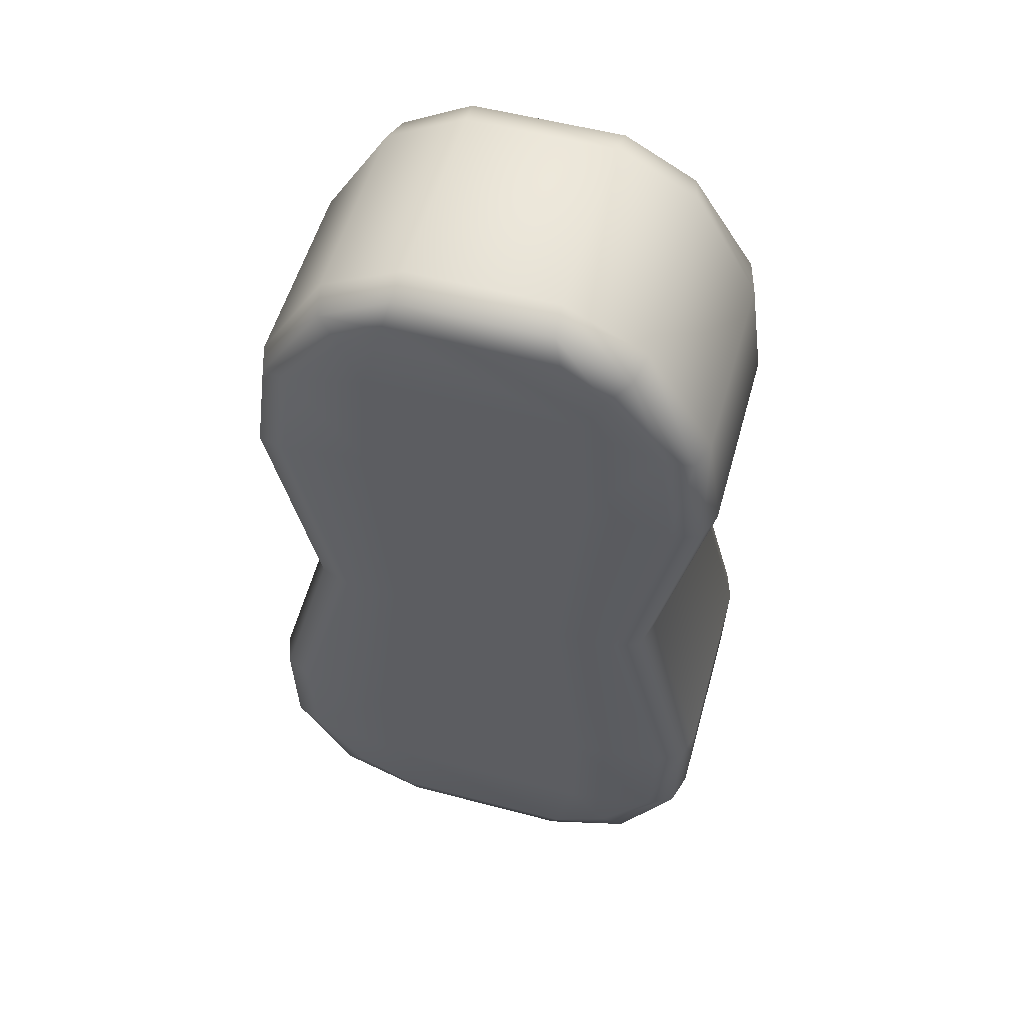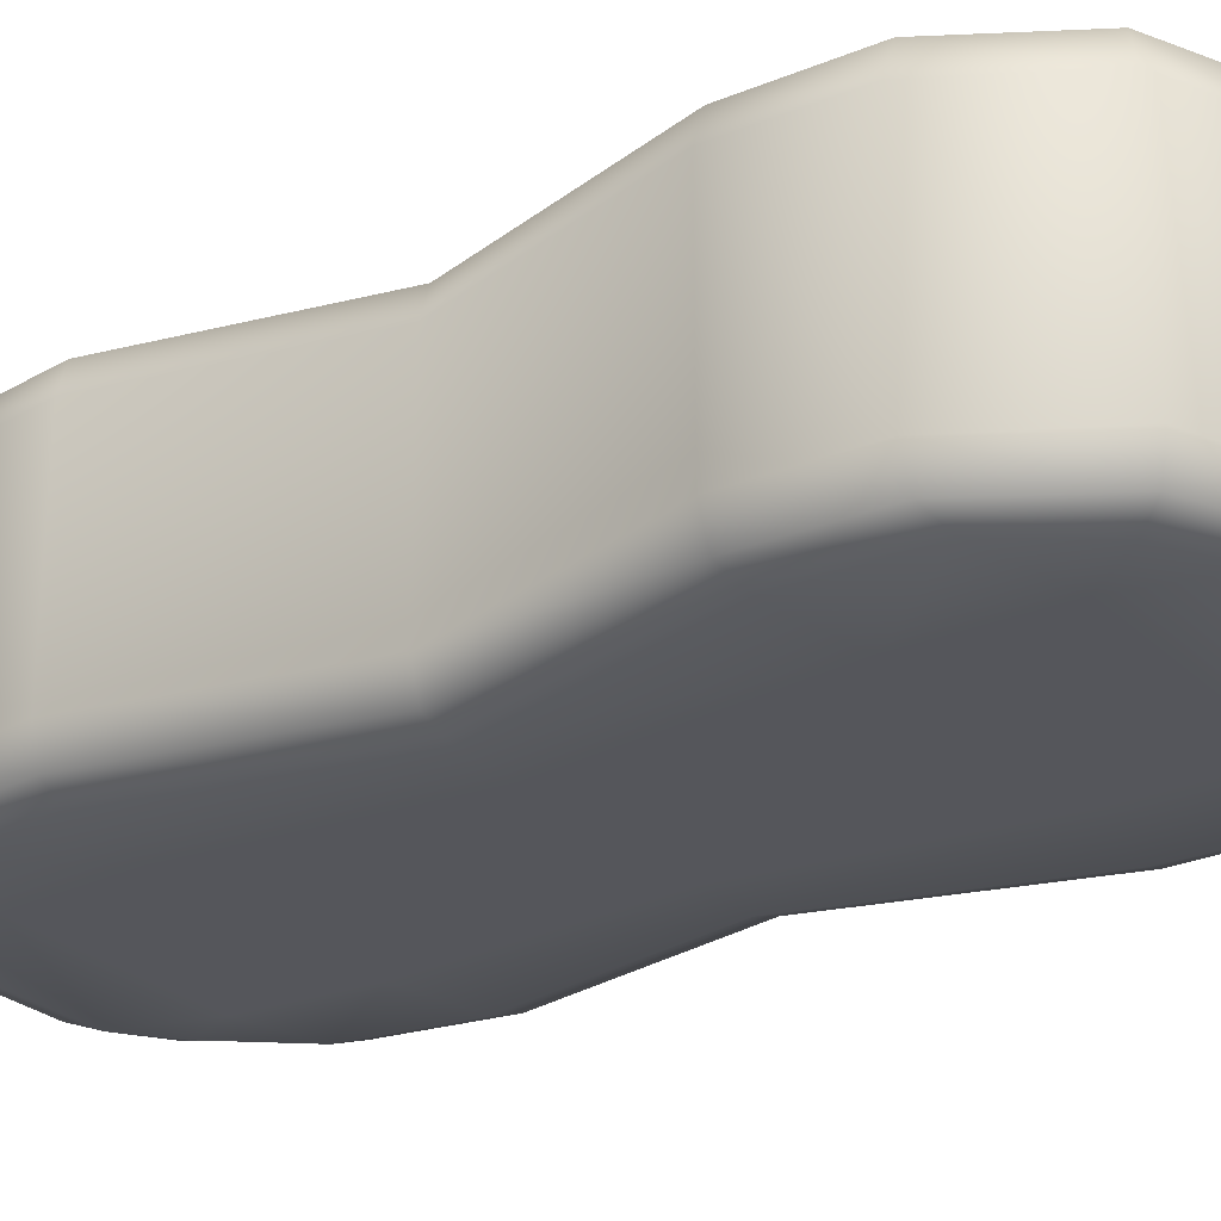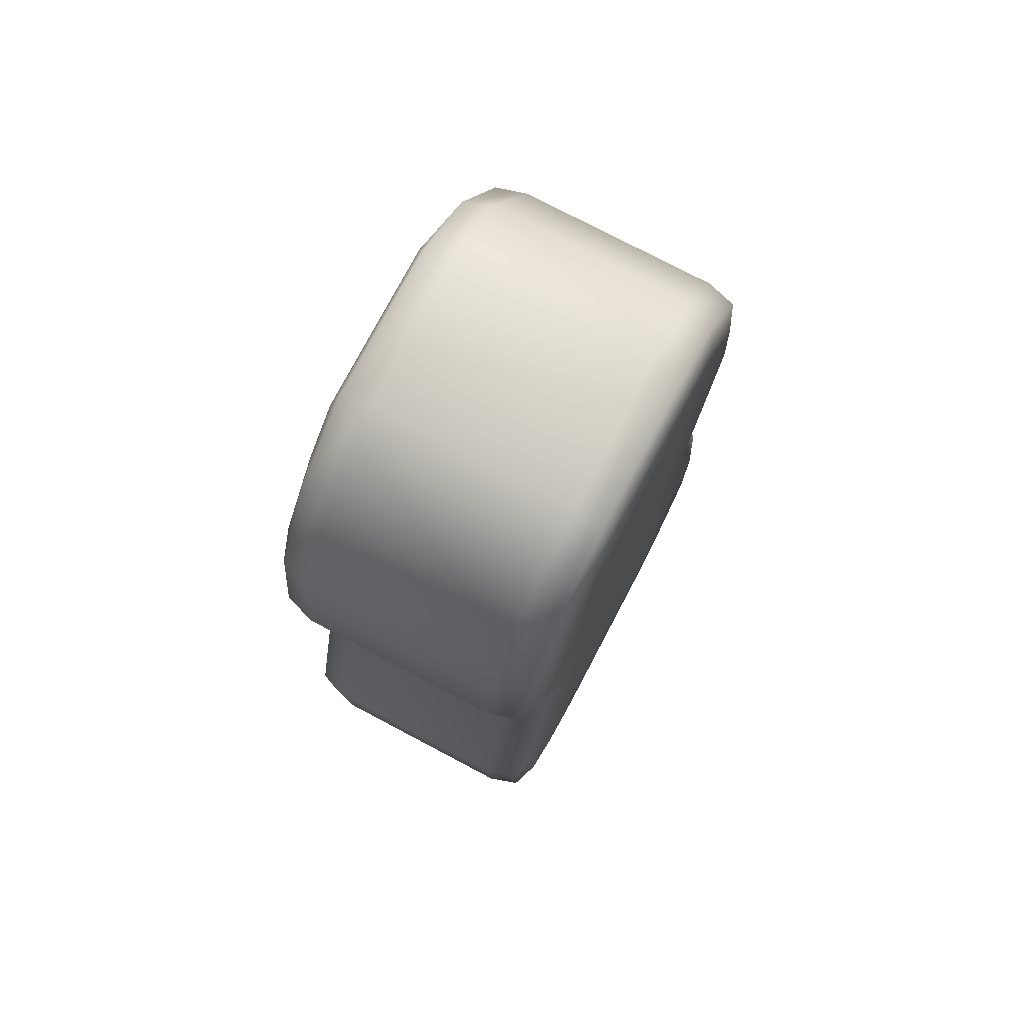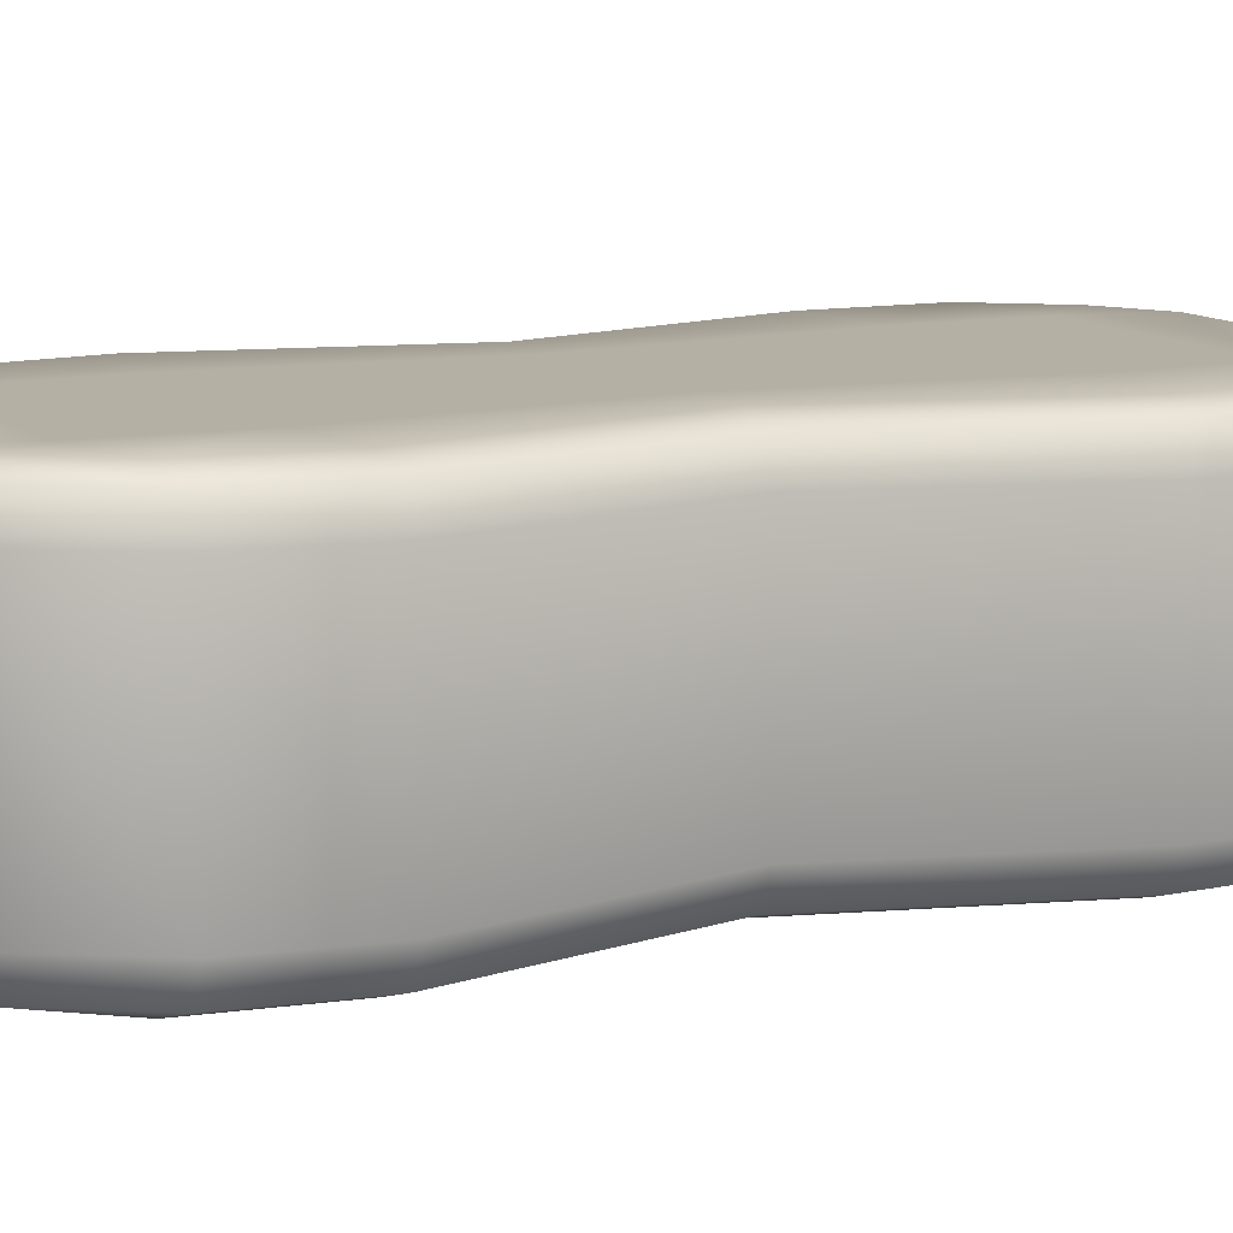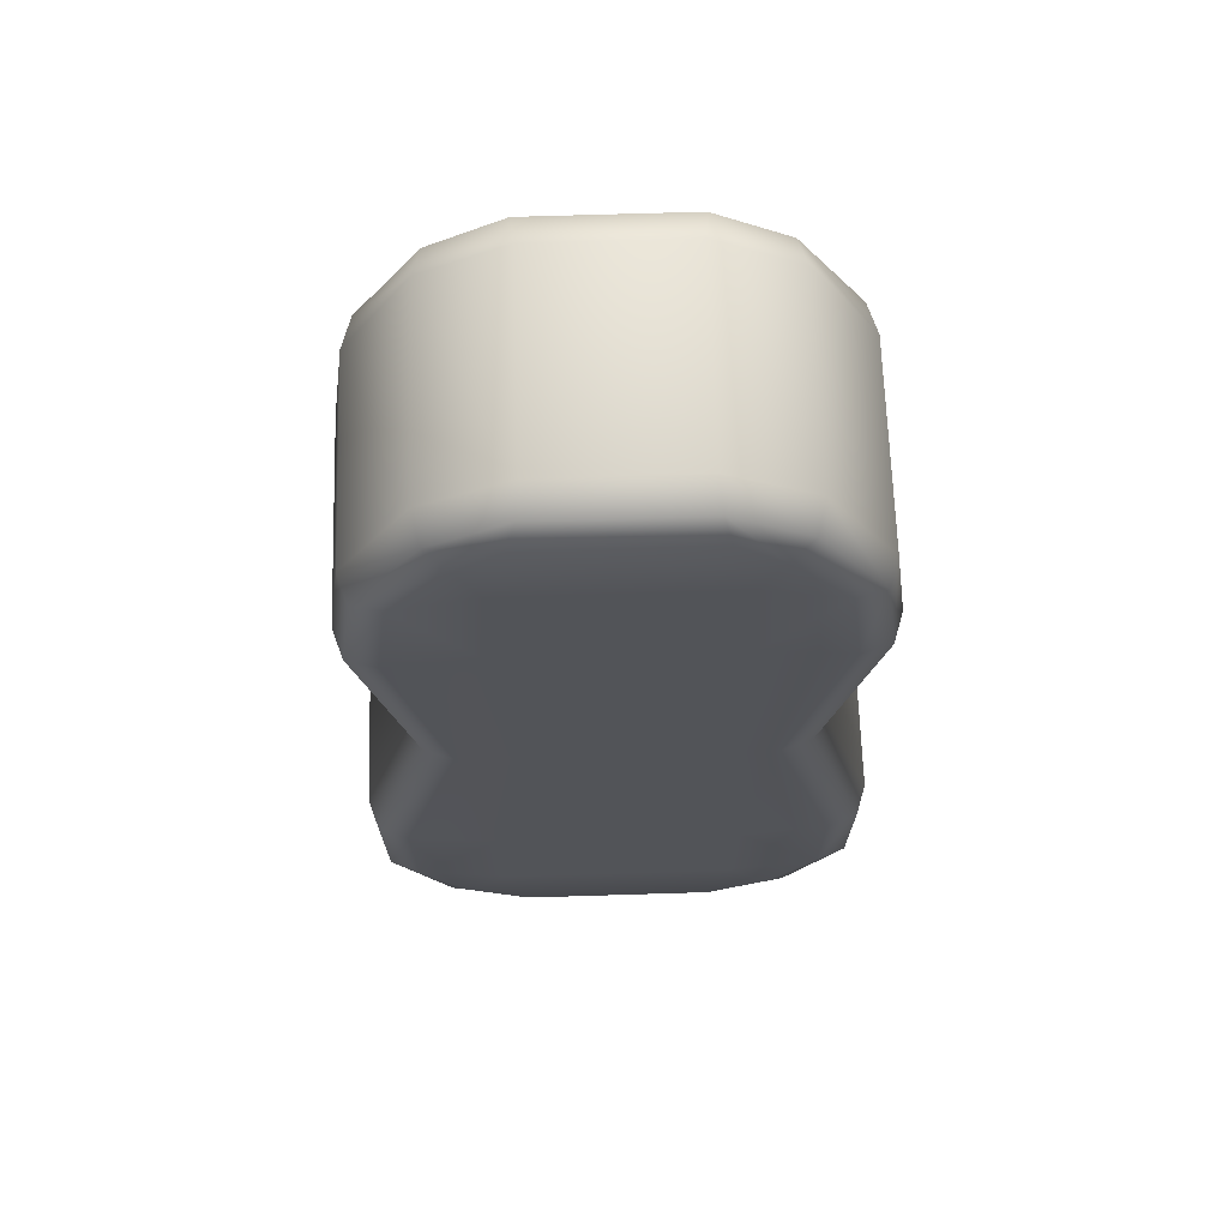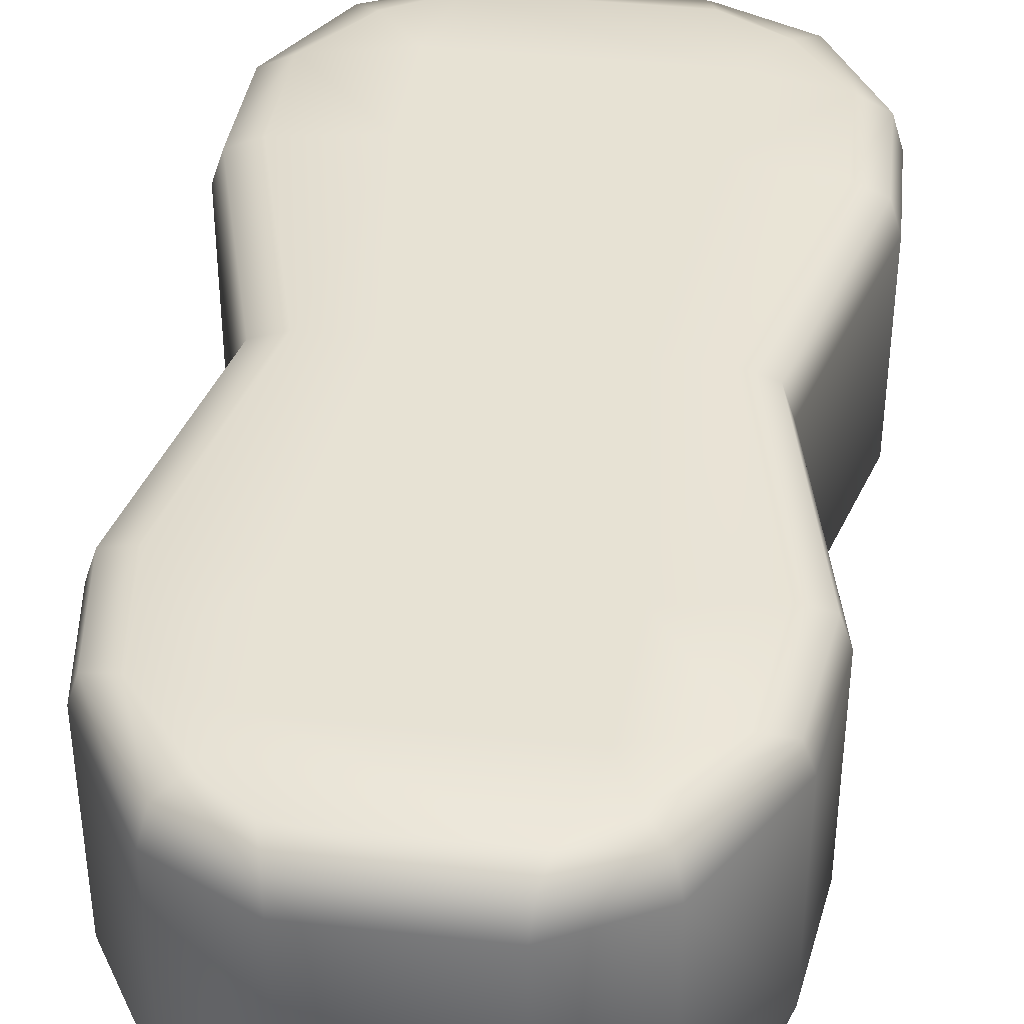
<metadata>
{"format":"obj","ext":"obj","renderer":"f3d","projection":"perspective","resolution":1024,"background":"white","views":[{"elev":54.9,"azim":15.6,"up":"+Z"},{"elev":-26.2,"azim":124.3,"up":"+Y"},{"elev":76.5,"azim":-62.2,"up":"+Z"},{"elev":11.4,"azim":64.2,"up":"+Y"},{"elev":66.6,"azim":178.2,"up":"+Z"},{"elev":39.9,"azim":7.6,"up":"+Y"}]}
</metadata>
<code>
g object Sponge
v  2.626 0 9.05
v  2.089 0 11.1
v  -2.089 0 11.1
v  -2.626 0 9.05
v  2.224 0 -0
v  2.811 0 6.033
v  -2.811 0 6.033
v  -2.224 0 -0
v  2.952 0 -6.033
v  -2.952 0 -6.033
v  2.916 0 -9.05
v  -2.916 0 -9.05
v  2.089 7 11.1
v  2.626 7 9.05
v  -2.626 7 9.05
v  -2.089 7 11.1
v  2.811 7 6.033
v  2.224 7 -0
v  -2.224 7 -0
v  -2.811 7 6.033
v  2.952 7 -6.033
v  -2.952 7 -6.033
v  2.916 7 -9.05
v  -2.916 7 -9.05
v  1.835 1 12.07
v  1.835 6 12.07
v  -1.835 6 12.07
v  -1.835 1 12.07
v  5.533 1 8.25
v  5.533 6 8.25
v  3.866 6 11
v  3.866 1 11
v  5.923 1 5.5
v  4.686 1 -0
v  4.686 6 -0
v  5.923 6 5.5
v  6.219 1 -5.5
v  6.219 6 -5.5
v  6.144 1 -8.25
v  6.144 6 -8.25
v  -2.195 1 -12.07
v  -2.195 6 -12.07
v  2.195 6 -12.07
v  2.195 1 -12.07
v  -6.144 1 -8.25
v  -6.144 6 -8.25
v  -4.624 6 -11
v  -4.624 1 -11
v  -6.219 1 -5.5
v  -4.686 1 -0
v  -4.686 6 -0
v  -6.219 6 -5.5
v  -5.923 1 5.5
v  -5.923 6 5.5
v  -5.533 1 8.25
v  -5.533 6 8.25
v  2.427 0 -11.09
v  -2.427 0 -11.09
v  -2.427 7 -11.09
v  2.427 7 -11.09
v  4.624 1 -11
v  4.624 6 -11
v  -3.866 1 11
v  -3.866 6 11
v  3.155 0 10.24
v  -3.155 0 10.24
v  3.687 0 -0
v  4.937 0 5.669
v  -4.937 0 5.669
v  -3.687 0 -0
v  5.232 0 -5.661
v  -5.232 0 -5.661
v  5.174 0 -8.49
v  -5.174 0 -8.49
v  3.155 7 10.24
v  -3.155 7 10.24
v  4.937 7 5.669
v  3.687 7 -0
v  -3.687 7 -0
v  -4.937 7 5.669
v  5.232 7 -5.661
v  -5.232 7 -5.661
v  5.174 7 -8.49
v  -5.174 7 -8.49
v  4.569 0 8.515
v  -4.569 0 8.515
v  3.913 0 -10.22
v  -3.913 0 -10.22
v  -4.569 7 8.515
v  4.569 7 8.515
v  -3.913 7 -10.22
v  3.913 7 -10.22
v  -5.292 0.25 8.316
v  -3.688 0.25 10.81
v  5.292 0.25 8.316
v  5.677 0.25 5.542
v  1.898 0.25 11.82
v  3.688 0.25 10.81
v  -4.436 0.25 -0
v  -5.676 0.25 5.542
v  4.436 0.25 -0
v  -5.973 0.25 -5.54
v  5.973 0.25 -5.54
v  -5.902 0.25 -8.31
v  -2.253 0.25 -11.82
v  -4.446 0.25 -10.8
v  5.902 0.25 -8.31
v  4.446 0.25 -10.8
v  -1.898 6.75 11.82
v  -3.688 6.75 10.81
v  5.292 6.75 8.316
v  3.688 6.75 10.81
v  -5.292 6.75 8.316
v  -5.676 6.75 5.542
v  4.436 6.75 -0
v  5.677 6.75 5.542
v  -4.436 6.75 -0
v  5.973 6.75 -5.54
v  -5.973 6.75 -5.54
v  5.902 6.75 -8.31
v  2.253 6.75 -11.82
v  4.446 6.75 -10.8
v  -5.902 6.75 -8.31
v  -4.446 6.75 -10.8
v  -1.898 0.25 11.82
v  2.253 0.25 -11.82
v  1.898 6.75 11.82
v  -2.253 6.75 -11.82
g Sponge
f 1 2 3 4
f 5 6 7 8
f 9 5 8 10
f 11 9 10 12
f 13 14 15 16
f 17 18 19 20
f 18 21 22 19
f 21 23 24 22
f 25 26 27 28
f 29 30 31 32
f 33 34 35 36
f 34 37 38 35
f 39 40 38 37
f 41 42 43 44
f 45 46 47 48
f 49 50 51 52
f 50 53 54 51
f 55 56 54 53
f 6 1 4 7
f 57 11 12 58
f 20 15 14 17
f 59 24 23 60
f 33 36 30 29
f 61 62 40 39
f 49 52 46 45
f 63 64 56 55
f 1 65 2
f 3 66 4
f 67 68 6 5
f 7 69 70 8
f 9 71 67 5
f 70 72 10 8
f 73 71 9 11
f 10 72 74 12
f 13 75 14
f 15 76 16
f 17 77 78 18
f 79 80 20 19
f 78 81 21 18
f 22 82 79 19
f 21 81 83 23
f 84 82 22 24
f 32 31 26 25
f 64 63 28 27
f 48 47 42 41
f 62 61 44 43
f 6 68 85 1
f 86 69 7 4
f 57 87 11
f 12 88 58
f 20 80 89 15
f 90 77 17 14
f 59 91 24
f 23 92 60
f 93 86 66 94
f 95 85 68 96
f 97 2 65 98
f 99 70 69 100
f 96 68 67 101
f 102 72 70 99
f 101 67 71 103
f 104 74 72 102
f 105 58 88 106
f 107 73 87 108
f 109 16 76 110
f 111 90 75 112
f 113 89 80 114
f 115 78 77 116
f 114 80 79 117
f 118 81 78 115
f 117 79 82 119
f 120 83 81 118
f 121 60 92 122
f 123 84 91 124
f 100 69 86 93
f 98 65 85 95
f 106 88 74 104
f 103 71 73 107
f 116 77 90 111
f 110 76 89 113
f 122 92 83 120
f 119 82 84 123
f 125 3 2 97
f 94 66 3 125
f 126 57 58 105
f 108 87 57 126
f 127 13 16 109
f 112 75 13 127
f 128 59 60 121
f 124 91 59 128
f 55 93 94 63
f 29 95 96 33
f 25 97 98 32
f 50 99 100 53
f 33 96 101 34
f 49 102 99 50
f 34 101 103 37
f 45 104 102 49
f 41 105 106 48
f 39 107 108 61
f 27 109 110 64
f 30 111 112 31
f 56 113 114 54
f 35 115 116 36
f 54 114 117 51
f 38 118 115 35
f 51 117 119 52
f 40 120 118 38
f 43 121 122 62
f 46 123 124 47
f 53 100 93 55
f 32 98 95 29
f 48 106 104 45
f 37 103 107 39
f 36 116 111 30
f 64 110 113 56
f 62 122 120 40
f 52 119 123 46
f 28 125 97 25
f 63 94 125 28
f 44 126 105 41
f 61 108 126 44
f 26 127 109 27
f 31 112 127 26
f 42 128 121 43
f 47 124 128 42
f 15 89 76
f 75 90 14
f 91 84 24
f 23 83 92
f 12 74 88
f 87 73 11
f 66 86 4
f 1 85 65

</code>
